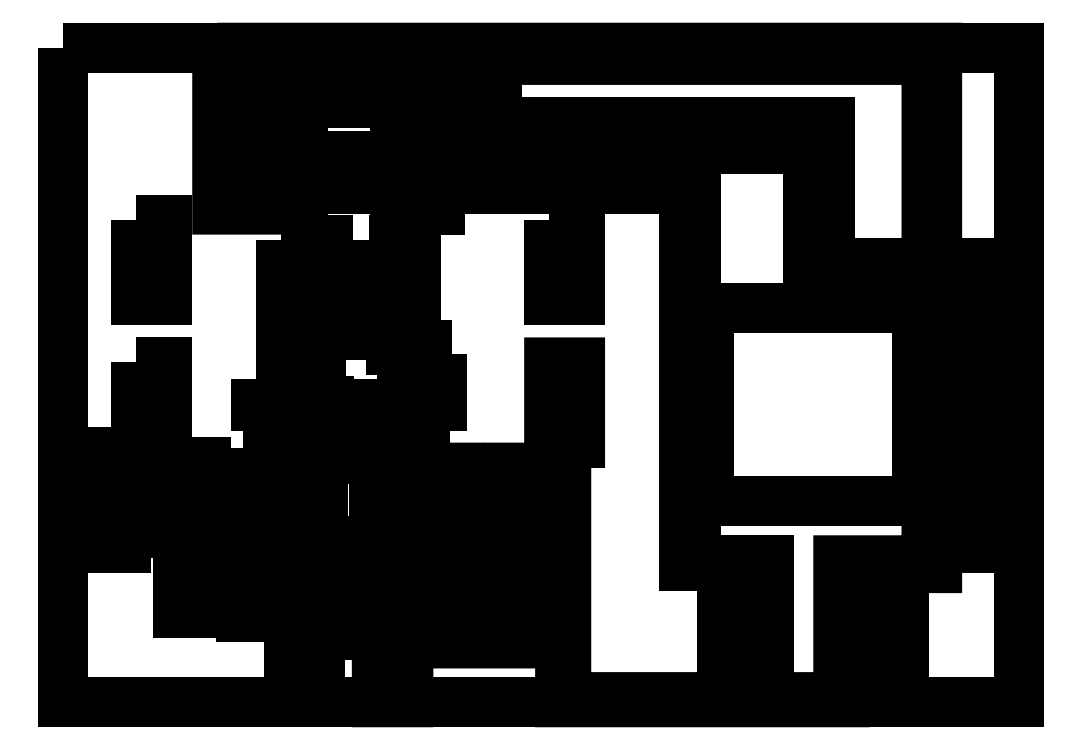
<metadata>
{"format":"dxf","ext":"dxf","renderer":"ezdxf+matplotlib","layout":"modelspace","background":"white","min_lineweight":24,"dpi":150}
</metadata>
<code>
0
SECTION
2
ENTITIES
0
LWPOLYLINE
8
drawing
90
26
70
1
10
104.6
20
150.7
30
0
10
104.6
20
150.6
30
0
10
104.6
20
150
30
0
10
104.6
20
149.8
30
0
10
104.2
20
149.8
30
0
10
104.2
20
147.2
30
0
10
104.2
20
147
30
0
10
104.1
20
147
30
0
10
104.1
20
146.3
30
0
10
104.4
20
146.3
30
0
10
104.9
20
146.3
30
0
10
104.9
20
146.3
30
0
10
104.9
20
147
30
0
10
104.9
20
147.2
30
0
10
105.8
20
147.2
30
0
10
105.8
20
149.8
30
0
10
105.4
20
149.8
30
0
10
105.4
20
150
30
0
10
105.4
20
150.6
30
0
10
105.6
20
150.6
30
0
10
105.6
20
150
30
0
10
105.9
20
150
30
0
10
105.9
20
150.6
30
0
10
105.9
20
150.7
30
0
10
105.6
20
150.7
30
0
10
104.9
20
150.7
30
0
0
LWPOLYLINE
8
drawing
90
6
70
1
10
104.9
20
150.6
30
0
10
105.1
20
150.6
30
0
10
105.1
20
150
30
0
10
105.1
20
149.8
30
0
10
104.9
20
149.8
30
0
10
104.9
20
150
30
0
0
LWPOLYLINE
8
drawing
90
6
70
1
10
104.4
20
147.2
30
0
10
104.6
20
147.2
30
0
10
104.6
20
147
30
0
10
104.6
20
146.3
30
0
10
104.4
20
146.3
30
0
10
104.4
20
147
30
0
0
LWPOLYLINE
8
drawing
90
11
70
1
10
105.9
20
152.4
30
0
10
105.9
20
151.5
30
0
10
106
20
151.5
30
0
10
106
20
149.9
30
0
10
106
20
149.6
30
0
10
106.7
20
149.6
30
0
10
106.7
20
149.9
30
0
10
106.2
20
149.9
30
0
10
106.2
20
151.5
30
0
10
106.5
20
151.5
30
0
10
106.5
20
152.4
30
0
0
LWPOLYLINE
8
drawing
90
25
70
1
10
105.6
20
156.9
30
0
10
105.6
20
153.8
30
0
10
106.4
20
153.8
30
0
10
106.4
20
153.5
30
0
10
106.4
20
153.3
30
0
10
107.4
20
153.3
30
0
10
107.4
20
152.4
30
0
10
107.4
20
151.5
30
0
10
107.3
20
151.5
30
0
10
107.3
20
149.4
30
0
10
106.7
20
149.4
30
0
10
106
20
149.4
30
0
10
106
20
149.1
30
0
10
106.7
20
149.1
30
0
10
107.5
20
149.1
30
0
10
107.5
20
149.4
30
0
10
107.5
20
151.5
30
0
10
108
20
151.5
30
0
10
108
20
152.4
30
0
10
107.5
20
152.4
30
0
10
107.5
20
153.5
30
0
10
106.5
20
153.5
30
0
10
106.5
20
153.8
30
0
10
107.2
20
153.8
30
0
10
107.2
20
156.9
30
0
0
LWPOLYLINE
8
drawing
90
83
70
1
10
100.8
20
163.1
30
0
10
100.8
20
162.7
30
0
10
100.8
20
157.9
30
0
10
101.1
20
157.9
30
0
10
102.1
20
157.9
30
0
10
103.5
20
157.9
30
0
10
103.5
20
158.3
30
0
10
102.1
20
158.3
30
0
10
101.1
20
158.3
30
0
10
101.1
20
162.7
30
0
10
123.6
20
162.7
30
0
10
123.6
20
146.6
30
0
10
122.9
20
146.6
30
0
10
121.4
20
146.6
30
0
10
120.8
20
146.6
30
0
10
120.8
20
146.3
30
0
10
120.8
20
142.2
30
0
10
112
20
142.2
30
0
10
112
20
143.9
30
0
10
112
20
144
30
0
10
112
20
149.1
30
0
10
112
20
150.3
30
0
10
112.5
20
150.3
30
0
10
112.5
20
152.9
30
0
10
111.5
20
152.9
30
0
10
111.5
20
150.3
30
0
10
111.9
20
150.3
30
0
10
111.9
20
149.1
30
0
10
111.8
20
149.1
30
0
10
111.1
20
149.1
30
0
10
111.1
20
149.5
30
0
10
110.2
20
149.5
30
0
10
110.2
20
149.3
30
0
10
109.8
20
149.3
30
0
10
109.8
20
149.5
30
0
10
108.9
20
149.5
30
0
10
108.9
20
149.3
30
0
10
108.6
20
149.3
30
0
10
108.6
20
149.5
30
0
10
107.7
20
149.5
30
0
10
107.7
20
149.1
30
0
10
107.6
20
149.1
30
0
10
107.6
20
148.9
30
0
10
106.7
20
148.9
30
0
10
106
20
148.9
30
0
10
106
20
148.6
30
0
10
106.7
20
148.6
30
0
10
107.7
20
148.6
30
0
10
107.7
20
148.9
30
0
10
107.7
20
149
30
0
10
108.6
20
149
30
0
10
108.6
20
149.1
30
0
10
108.9
20
149.1
30
0
10
108.9
20
149
30
0
10
109.8
20
149
30
0
10
109.8
20
149.1
30
0
10
110.2
20
149.1
30
0
10
110.2
20
149
30
0
10
111.1
20
149
30
0
10
111.8
20
149
30
0
10
111.8
20
144
30
0
10
106.9
20
144
30
0
10
106.9
20
144
30
0
10
105.9
20
144
30
0
10
105.9
20
142
30
0
10
106.9
20
142
30
0
10
106.9
20
143.9
30
0
10
111.8
20
143.9
30
0
10
111.8
20
142
30
0
10
112
20
142
30
0
10
120.8
20
142
30
0
10
121
20
142
30
0
10
121
20
142.2
30
0
10
121
20
146.3
30
0
10
121.4
20
146.3
30
0
10
121.4
20
142.3
30
0
10
122.9
20
142.3
30
0
10
122.9
20
146.3
30
0
10
124
20
146.3
30
0
10
124
20
146.6
30
0
10
124
20
162.7
30
0
10
124
20
163.1
30
0
10
123.6
20
163.1
30
0
0
LWPOLYLINE
8
drawing
90
28
70
1
10
106
20
148.4
30
0
10
106
20
148.1
30
0
10
106.7
20
148.1
30
0
10
107.4
20
148.1
30
0
10
107.4
20
148
30
0
10
107.7
20
148
30
0
10
107.7
20
147.5
30
0
10
108.6
20
147.5
30
0
10
108.6
20
148
30
0
10
107.7
20
148
30
0
10
107.7
20
148.2
30
0
10
111.3
20
148.2
30
0
10
111.3
20
144.3
30
0
10
103.9
20
144.3
30
0
10
103.9
20
144.2
30
0
10
103.9
20
144
30
0
10
103.1
20
144
30
0
10
103.1
20
142
30
0
10
104.1
20
142
30
0
10
104.1
20
144
30
0
10
104.1
20
144.2
30
0
10
111.4
20
144.2
30
0
10
111.4
20
144.3
30
0
10
111.4
20
148.4
30
0
10
111.3
20
148.4
30
0
10
107.7
20
148.4
30
0
10
107.4
20
148.4
30
0
10
106.7
20
148.4
30
0
0
LWPOLYLINE
8
drawing
90
26
70
1
10
108.9
20
148
30
0
10
108.9
20
147.5
30
0
10
108.9
20
147.3
30
0
10
107.2
20
147.3
30
0
10
107.2
20
147.9
30
0
10
107
20
147.9
30
0
10
106.7
20
147.9
30
0
10
106
20
147.9
30
0
10
105.8
20
147.9
30
0
10
105.8
20
147.6
30
0
10
106
20
147.6
30
0
10
106.7
20
147.6
30
0
10
107
20
147.6
30
0
10
107
20
147.4
30
0
10
106.7
20
147.4
30
0
10
106
20
147.4
30
0
10
105.8
20
147.4
30
0
10
105.8
20
147.1
30
0
10
106
20
147.1
30
0
10
106.7
20
147.1
30
0
10
107
20
147.1
30
0
10
108.9
20
147.1
30
0
10
109.1
20
147.1
30
0
10
109.1
20
147.5
30
0
10
109.8
20
147.5
30
0
10
109.8
20
148
30
0
0
LWPOLYLINE
8
drawing
90
21
70
1
10
102.8
20
156.9
30
0
10
102.8
20
153.8
30
0
10
103.7
20
153.8
30
0
10
103.7
20
152.4
30
0
10
103.5
20
152.4
30
0
10
103.5
20
151.5
30
0
10
104.1
20
151.5
30
0
10
104.1
20
151.5
30
0
10
104.1
20
150.7
30
0
10
104.1
20
150
30
0
10
104.4
20
150
30
0
10
104.4
20
150.7
30
0
10
104.4
20
151.5
30
0
10
104.4
20
151.7
30
0
10
104.1
20
151.7
30
0
10
104.1
20
151.7
30
0
10
104.1
20
152.4
30
0
10
103.9
20
152.4
30
0
10
103.9
20
153.8
30
0
10
104.4
20
153.8
30
0
10
104.4
20
156.9
30
0
0
LWPOLYLINE
8
drawing
90
12
70
1
10
105.6
20
147
30
0
10
105.6
20
146.3
30
0
10
105.6
20
145.9
30
0
10
105.9
20
145.9
30
0
10
106.9
20
145.9
30
0
10
107.8
20
145.9
30
0
10
107.8
20
146.5
30
0
10
106.9
20
146.5
30
0
10
106.9
20
146
30
0
10
105.9
20
146
30
0
10
105.9
20
146.3
30
0
10
105.9
20
147
30
0
0
LWPOLYLINE
8
drawing
90
29
70
1
10
110.2
20
148
30
0
10
110.2
20
147.5
30
0
10
110.5
20
147.5
30
0
10
110.5
20
147.3
30
0
10
109.9
20
147.3
30
0
10
109.9
20
147.1
30
0
10
109.9
20
145.7
30
0
10
105.4
20
145.7
30
0
10
105.4
20
146.3
30
0
10
105.4
20
147
30
0
10
105.1
20
147
30
0
10
105.1
20
146.3
30
0
10
105.1
20
145.7
30
0
10
105.1
20
145.5
30
0
10
109.9
20
145.5
30
0
10
110.1
20
145.5
30
0
10
110.1
20
147.1
30
0
10
110.5
20
147.1
30
0
10
110.5
20
147
30
0
10
110.2
20
147
30
0
10
110.2
20
146.4
30
0
10
111.1
20
146.4
30
0
10
111.1
20
147
30
0
10
110.7
20
147
30
0
10
110.6
20
147
30
0
10
110.6
20
147.5
30
0
10
110.7
20
147.5
30
0
10
111.1
20
147.5
30
0
10
111.1
20
148
30
0
0
LWPOLYLINE
8
drawing
90
13
70
1
10
102
20
152.4
30
0
10
102
20
151.5
30
0
10
102.4
20
151.5
30
0
10
102.4
20
149.9
30
0
10
102.4
20
149.6
30
0
10
103.3
20
149.6
30
0
10
104
20
149.6
30
0
10
104
20
149.9
30
0
10
103.3
20
149.9
30
0
10
102.6
20
149.9
30
0
10
102.6
20
151.5
30
0
10
102.6
20
151.5
30
0
10
102.6
20
152.4
30
0
0
LWPOLYLINE
8
drawing
90
46
70
1
10
98.15
20
152.9
30
0
10
98.15
20
150.3
30
0
10
98.48
20
150.3
30
0
10
98.48
20
149.7
30
0
10
97.82
20
149.7
30
0
10
97.82
20
150.1
30
0
10
95.79
20
150.1
30
0
10
95.79
20
149
30
0
10
97.82
20
149
30
0
10
97.82
20
149.5
30
0
10
98.17
20
149.5
30
0
10
98.17
20
149
30
0
10
99.07
20
149
30
0
10
99.07
20
149.5
30
0
10
99.5
20
149.5
30
0
10
99.5
20
149
30
0
10
100.4
20
149
30
0
10
100.4
20
149.1
30
0
10
100.9
20
149.1
30
0
10
100.9
20
148.9
30
0
10
100.9
20
148.6
30
0
10
100.9
20
148.1
30
0
10
101.1
20
148.1
30
0
10
103.3
20
148.1
30
0
10
104
20
148.1
30
0
10
104
20
148.4
30
0
10
103.3
20
148.4
30
0
10
101.1
20
148.4
30
0
10
101.1
20
148.6
30
0
10
103.3
20
148.6
30
0
10
104
20
148.6
30
0
10
104
20
148.9
30
0
10
103.3
20
148.9
30
0
10
101.1
20
148.9
30
0
10
101.1
20
149.1
30
0
10
103.3
20
149.1
30
0
10
104
20
149.1
30
0
10
104
20
149.4
30
0
10
103.3
20
149.4
30
0
10
100.4
20
149.4
30
0
10
100.4
20
149.5
30
0
10
100.4
20
149.7
30
0
10
98.77
20
149.7
30
0
10
98.77
20
150.3
30
0
10
99.15
20
150.3
30
0
10
99.15
20
152.9
30
0
0
LWPOLYLINE
8
drawing
90
18
70
1
10
100.9
20
148
30
0
10
100.9
20
147.4
30
0
10
101.8
20
147.4
30
0
10
101.8
20
147.6
30
0
10
101.9
20
147.6
30
0
10
101.9
20
147.4
30
0
10
102.8
20
147.4
30
0
10
102.8
20
147.6
30
0
10
103.3
20
147.6
30
0
10
104
20
147.6
30
0
10
104
20
147.9
30
0
10
103.3
20
147.9
30
0
10
102.8
20
147.9
30
0
10
102.8
20
148
30
0
10
101.9
20
148
30
0
10
101.9
20
147.9
30
0
10
101.8
20
147.9
30
0
10
101.8
20
148
30
0
0
SPLINE
8
drawing
70
8
71
3
72
8
73
4
74
0
40
0
40
0
40
0
40
0
40
1
40
1
40
1
40
1
10
103.9
20
150.2
30
0
10
103.8
20
150.2
30
0
10
103.8
20
150.2
30
0
10
103.8
20
150.2
30
0
0
SPLINE
8
drawing
70
8
71
3
72
8
73
4
74
0
40
0
40
0
40
0
40
0
40
1
40
1
40
1
40
1
10
103.8
20
150.2
30
0
10
103.8
20
150.1
30
0
10
103.8
20
150.1
30
0
10
103.8
20
150.1
30
0
0
SPLINE
8
drawing
70
8
71
3
72
8
73
4
74
0
40
0
40
0
40
0
40
0
40
1
40
1
40
1
40
1
10
103.8
20
150.1
30
0
10
103.8
20
150.1
30
0
10
103.9
20
150
30
0
10
103.9
20
150.1
30
0
0
SPLINE
8
drawing
70
8
71
3
72
8
73
4
74
0
40
0
40
0
40
0
40
0
40
1
40
1
40
1
40
1
10
103.9
20
150.1
30
0
10
103.9
20
150.1
30
0
10
104
20
150.1
30
0
10
104
20
150.1
30
0
0
SPLINE
8
drawing
70
8
71
3
72
8
73
4
74
0
40
0
40
0
40
0
40
0
40
1
40
1
40
1
40
1
10
104
20
150.1
30
0
10
104
20
150.2
30
0
10
103.9
20
150.2
30
0
10
103.9
20
150.2
30
0
0
SPLINE
8
drawing
70
8
71
3
72
8
73
4
74
0
40
0
40
0
40
0
40
0
40
1
40
1
40
1
40
1
10
103.9
20
150.2
30
0
10
103.9
20
150.2
30
0
10
103.9
20
150.2
30
0
10
103.9
20
150.2
30
0
0
LWPOLYLINE
8
drawing
90
18
70
1
10
99.5
20
148
30
0
10
99.5
20
147.5
30
0
10
99.87
20
147.5
30
0
10
99.87
20
147
30
0
10
99.49
20
147
30
0
10
99.49
20
146.4
30
0
10
100.4
20
146.4
30
0
10
100.4
20
147
30
0
10
100.1
20
147
30
0
10
100.1
20
147.1
30
0
10
103.3
20
147.1
30
0
10
104
20
147.1
30
0
10
104
20
147.4
30
0
10
103.3
20
147.4
30
0
10
100.1
20
147.4
30
0
10
100.1
20
147.5
30
0
10
100.4
20
147.5
30
0
10
100.4
20
148
30
0
0
LWPOLYLINE
8
drawing
90
1
70
1
10
103.9
20
150.2
30
0
0
LWPOLYLINE
8
drawing
90
10
70
1
10
98.17
20
148
30
0
10
98.17
20
148
30
0
10
97.82
20
148
30
0
10
95.79
20
148
30
0
10
95.79
20
147
30
0
10
97.82
20
147
30
0
10
97.82
20
147.5
30
0
10
98.17
20
147.5
30
0
10
99.07
20
147.5
30
0
10
99.07
20
148
30
0
0
LWPOLYLINE
8
drawing
90
4
70
1
10
100.4
20
145.5
30
0
10
100.4
20
144.9
30
0
10
99.49
20
144.9
30
0
10
99.49
20
145.5
30
0
0
LWPOLYLINE
8
drawing
90
4
70
1
10
98.15
20
157.5
30
0
10
99.15
20
157.5
30
0
10
99.15
20
154.9
30
0
10
98.15
20
154.9
30
0
0
LWPOLYLINE
8
drawing
90
4
70
1
10
111.5
20
157.5
30
0
10
112.5
20
157.5
30
0
10
112.5
20
154.9
30
0
10
111.5
20
154.9
30
0
0
LWPOLYLINE
8
drawing
90
4
70
1
10
102.8
20
146.5
30
0
10
102.8
20
146
30
0
10
101.9
20
146
30
0
10
101.9
20
146.5
30
0
0
LWPOLYLINE
8
drawing
90
13
70
1
10
100.9
20
146.5
30
0
10
100.9
20
146
30
0
10
101.5
20
146
30
0
10
101.5
20
145
30
0
10
101.5
20
144.7
30
0
10
106.9
20
144.7
30
0
10
106.9
20
144.4
30
0
10
107.8
20
144.4
30
0
10
107.8
20
145
30
0
10
106.9
20
145
30
0
10
101.8
20
145
30
0
10
101.8
20
146
30
0
10
101.8
20
146.5
30
0
0
LWPOLYLINE
8
drawing
90
4
70
1
10
111.1
20
145.5
30
0
10
111.1
20
144.9
30
0
10
110.2
20
144.9
30
0
10
110.2
20
145.5
30
0
0
LWPOLYLINE
8
drawing
90
12
70
1
10
124.2
20
156.2
30
0
10
124.2
20
155.3
30
0
10
124.8
20
155.3
30
0
10
125.3
20
155.3
30
0
10
125.3
20
150
30
0
10
124.6
20
150
30
0
10
124.6
20
149
30
0
10
126.6
20
149
30
0
10
126.6
20
150
30
0
10
125.7
20
150
30
0
10
125.7
20
156.2
30
0
10
124.8
20
156.2
30
0
0
LWPOLYLINE
8
drawing
90
4
70
1
10
126.6
20
148
30
0
10
126.6
20
146.9
30
0
10
124.6
20
146.9
30
0
10
124.6
20
148
30
0
0
LWPOLYLINE
8
drawing
90
6
70
1
10
103.3
20
150.7
30
0
10
103.5
20
150.7
30
0
10
103.5
20
150.6
30
0
10
103.4
20
150.6
30
0
10
103.4
20
150.5
30
0
10
103.3
20
150.5
30
0
0
LWPOLYLINE
8
drawing
90
6
70
1
10
103.3
20
146.3
30
0
10
103.3
20
146.5
30
0
10
103.4
20
146.5
30
0
10
103.4
20
146.4
30
0
10
103.5
20
146.4
30
0
10
103.5
20
146.3
30
0
0
LWPOLYLINE
8
drawing
90
6
70
1
10
106.7
20
146.3
30
0
10
106.5
20
146.3
30
0
10
106.5
20
146.4
30
0
10
106.6
20
146.4
30
0
10
106.6
20
146.5
30
0
10
106.7
20
146.5
30
0
0
LWPOLYLINE
8
drawing
90
6
70
1
10
106.7
20
150.7
30
0
10
106.7
20
150.5
30
0
10
106.6
20
150.5
30
0
10
106.6
20
150.6
30
0
10
106.5
20
150.6
30
0
10
106.5
20
150.7
30
0
0
LWPOLYLINE
8
drawing
90
20
70
1
10
110.1
20
160.7
30
0
10
110.1
20
159.8
30
0
10
110.6
20
159.8
30
0
10
119.8
20
159.8
30
0
10
119.8
20
156.2
30
0
10
119.8
20
155.3
30
0
10
119.8
20
154.7
30
0
10
116.6
20
154.7
30
0
10
116.6
20
148.5
30
0
10
123.3
20
148.5
30
0
10
123.3
20
154.7
30
0
10
120.5
20
154.7
30
0
10
120.5
20
155.3
30
0
10
122.7
20
155.3
30
0
10
123.3
20
155.3
30
0
10
123.3
20
156.2
30
0
10
122.7
20
156.2
30
0
10
120.5
20
156.2
30
0
10
120.5
20
160.7
30
0
10
110.6
20
160.7
30
0
0
LWPOLYLINE
8
drawing
90
26
70
1
10
102.1
20
159.6
30
0
10
102.1
20
159.2
30
0
10
103.5
20
159.2
30
0
10
104.8
20
159.2
30
0
10
104.8
20
158.5
30
0
10
105.2
20
158.5
30
0
10
106.5
20
158.5
30
0
10
107.9
20
158.5
30
0
10
115.8
20
158.5
30
0
10
115.8
20
146.6
30
0
10
115.8
20
146.4
30
0
10
117
20
146.4
30
0
10
117
20
142.3
30
0
10
118.5
20
142.3
30
0
10
118.5
20
146.6
30
0
10
117
20
146.6
30
0
10
116.2
20
146.6
30
0
10
116.2
20
158.5
30
0
10
116.2
20
159
30
0
10
115.8
20
159
30
0
10
107.9
20
159
30
0
10
106.5
20
159
30
0
10
105.2
20
159
30
0
10
105.2
20
159.6
30
0
10
105
20
159.6
30
0
10
103.5
20
159.6
30
0
0
LWPOLYLINE
8
drawing
90
13
70
1
10
105.4
20
162.2
30
0
10
105.4
20
161.3
30
0
10
106
20
161.3
30
0
10
109.5
20
161.3
30
0
10
109.5
20
159.6
30
0
10
107.9
20
159.6
30
0
10
106.5
20
159.6
30
0
10
106.5
20
159.2
30
0
10
107.9
20
159.2
30
0
10
109.8
20
159.2
30
0
10
109.8
20
159.6
30
0
10
109.8
20
162.2
30
0
10
106
20
162.2
30
0
0
LWPOLYLINE
8
drawing
90
9
70
1
10
108.6
20
160.7
30
0
10
108.6
20
160.2
30
0
10
107.9
20
160.2
30
0
10
106.5
20
160.2
30
0
10
106.5
20
159.8
30
0
10
107.9
20
159.8
30
0
10
108.6
20
159.8
30
0
10
109.1
20
159.8
30
0
10
109.1
20
160.7
30
0
0
LWPOLYLINE
8
drawing
90
4
70
1
10
107.9
20
158.3
30
0
10
107.9
20
157.9
30
0
10
106.5
20
157.9
30
0
10
106.5
20
158.3
30
0
0
LWPOLYLINE
8
drawing
90
4
70
1
10
103.5
20
159
30
0
10
103.5
20
158.5
30
0
10
102.1
20
158.5
30
0
10
102.1
20
159
30
0
0
SPLINE
8
drawing
70
8
71
3
72
8
73
4
74
0
40
0
40
0
40
0
40
0
40
1
40
1
40
1
40
1
10
103.5
20
160.7
30
0
10
103.5
20
160.7
30
0
10
103.5
20
160.8
30
0
10
103.4
20
160.8
30
0
0
SPLINE
8
drawing
70
8
71
3
72
8
73
4
74
0
40
0
40
0
40
0
40
0
40
1
40
1
40
1
40
1
10
103.4
20
160.8
30
0
10
103.4
20
160.8
30
0
10
103.3
20
160.8
30
0
10
103.3
20
160.8
30
0
0
SPLINE
8
drawing
70
8
71
3
72
8
73
4
74
0
40
0
40
0
40
0
40
0
40
1
40
1
40
1
40
1
10
103.3
20
160.8
30
0
10
103.2
20
160.7
30
0
10
103.2
20
160.7
30
0
10
103.2
20
160.6
30
0
0
SPLINE
8
drawing
70
8
71
3
72
8
73
4
74
0
40
0
40
0
40
0
40
0
40
1
40
1
40
1
40
1
10
103.2
20
160.6
30
0
10
103.3
20
160.6
30
0
10
103.3
20
160.5
30
0
10
103.4
20
160.5
30
0
0
SPLINE
8
drawing
70
8
71
3
72
8
73
4
74
0
40
0
40
0
40
0
40
0
40
1
40
1
40
1
40
1
10
103.4
20
160.5
30
0
10
103.4
20
160.5
30
0
10
103.5
20
160.5
30
0
10
103.5
20
160.6
30
0
0
SPLINE
8
drawing
70
8
71
3
72
8
73
4
74
0
40
0
40
0
40
0
40
0
40
1
40
1
40
1
40
1
10
103.5
20
160.6
30
0
10
103.5
20
160.6
30
0
10
103.5
20
160.6
30
0
10
103.5
20
160.7
30
0
0
LWPOLYLINE
8
drawing
90
15
70
1
10
101.6
20
162.2
30
0
10
101.6
20
161.3
30
0
10
101.6
20
160.2
30
0
10
101.6
20
159.8
30
0
10
102.1
20
159.8
30
0
10
103.5
20
159.8
30
0
10
103.5
20
160.2
30
0
10
102.1
20
160.2
30
0
10
102
20
160.2
30
0
10
102
20
161.3
30
0
10
104
20
161.3
30
0
10
104.6
20
161.3
30
0
10
104.6
20
162.2
30
0
10
104
20
162.2
30
0
10
102
20
162.2
30
0
0
LWPOLYLINE
8
drawing
90
1
70
1
10
103.5
20
160.7
30
0
0
LWPOLYLINE
8
bounding-box
90
4
70
1
10
95.79
20
163.1
30
0
10
126.6
20
163.1
30
0
10
126.6
20
142
30
0
10
95.79
20
142
30
0
0
ENDSEC
0
EOF

</code>
